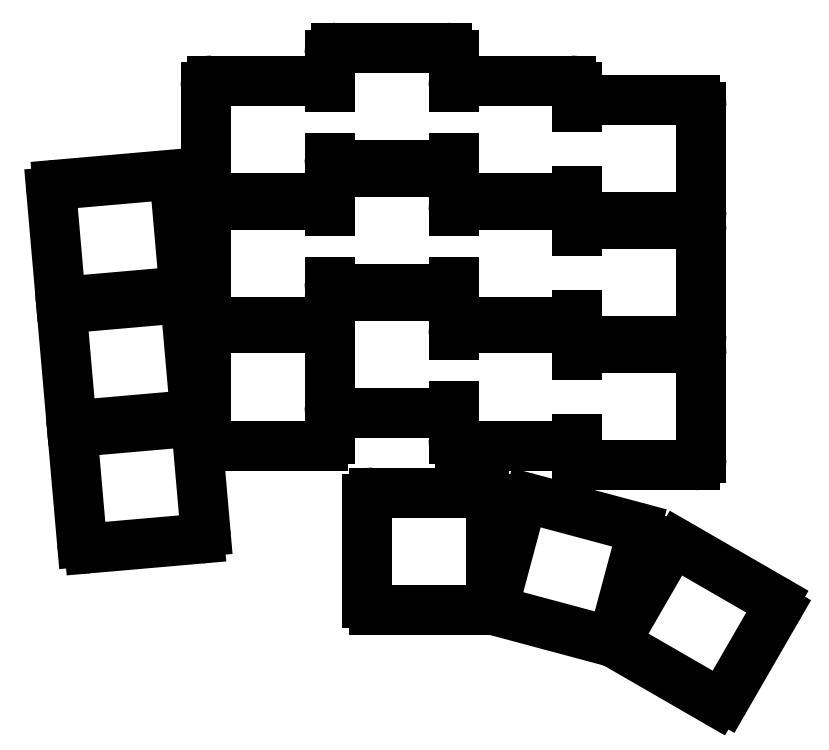
<metadata>
{"format":"dxf","ext":"dxf","renderer":"ezdxf+matplotlib","layout":"modelspace","background":"white","min_lineweight":24,"dpi":150}
</metadata>
<code>
0
SECTION
2
ENTITIES
0
LINE
8
0
10
10.7
20
-7.596
11
26.64
21
-6.202
0
ARC
8
0
10
26.55
20
-5.205
40
1
50
275
51
5
0
LINE
8
0
10
27.55
20
-5.118
11
26.24
21
9.825
0
ARC
8
0
10
25.25
20
9.738
40
1
50
5
51
95
0
LINE
8
0
10
25.16
20
10.73
11
9.221
21
9.339
0
ARC
8
0
10
9.308
20
8.343
40
1
50
95
51
185
0
LINE
8
0
10
8.312
20
8.256
11
9.619
21
-6.687
0
ARC
8
0
10
10.62
20
-6.6
40
1
50
185
51
275
0
LINE
8
0
10
9.134
20
10.34
11
25.07
21
11.73
0
ARC
8
0
10
24.99
20
12.73
40
1
50
275
51
5
0
LINE
8
0
10
25.98
20
12.81
11
24.67
21
27.76
0
ARC
8
0
10
23.68
20
27.67
40
1
50
5
51
95
0
LINE
8
0
10
23.59
20
28.67
11
7.652
21
27.27
0
ARC
8
0
10
7.739
20
26.27
40
1
50
95
51
185
0
LINE
8
0
10
6.743
20
26.19
11
8.051
21
11.24
0
ARC
8
0
10
9.047
20
11.33
40
1
50
185
51
275
0
LINE
8
0
10
7.565
20
28.27
11
23.5
21
29.66
0
ARC
8
0
10
23.42
20
30.66
40
1
50
275
51
5
0
LINE
8
0
10
24.41
20
30.74
11
23.11
21
45.69
0
ARC
8
0
10
22.11
20
45.6
40
1
50
5
51
95
0
LINE
8
0
10
22.02
20
46.6
11
6.084
21
45.2
0
ARC
8
0
10
6.171
20
44.21
40
1
50
95
51
185
0
LINE
8
0
10
5.174
20
44.12
11
6.482
21
29.18
0
ARC
8
0
10
7.478
20
29.26
40
1
50
185
51
275
0
LINE
8
0
10
28.56
20
7.32
11
44.56
21
7.32
0
ARC
8
0
10
44.56
20
8.32
40
1
50
270
51
360
0
LINE
8
0
10
45.56
20
8.32
11
45.56
21
23.32
0
ARC
8
0
10
44.56
20
23.32
40
1
50
0
51
90
0
LINE
8
0
10
44.56
20
24.32
11
28.56
21
24.32
0
ARC
8
0
10
28.56
20
23.32
40
1
50
90
51
180
0
LINE
8
0
10
27.56
20
23.32
11
27.56
21
8.32
0
ARC
8
0
10
28.56
20
8.32
40
1
50
180
51
270
0
LINE
8
0
10
28.56
20
25.32
11
44.56
21
25.32
0
ARC
8
0
10
44.56
20
26.32
40
1
50
270
51
360
0
LINE
8
0
10
45.56
20
28.08
11
45.56
21
31.08
0
ARC
8
0
10
44.56
20
41.32
40
1
50
0.02562
51
90
0
LINE
8
0
10
44.56
20
42.32
11
28.56
21
42.32
0
ARC
8
0
10
28.56
20
41.32
40
1
50
90
51
180
0
LINE
8
0
10
27.56
20
41.32
11
27.56
21
26.32
0
ARC
8
0
10
28.56
20
26.32
40
1
50
180
51
270
0
LINE
8
0
10
28.56
20
43.32
11
44.56
21
43.32
0
ARC
8
0
10
44.56
20
44.32
40
1
50
270
51
360
0
LINE
8
0
10
45.56
20
46.08
11
45.56
21
49.08
0
ARC
8
0
10
44.56
20
59.32
40
1
50
0
51
90
0
LINE
8
0
10
44.56
20
60.32
11
28.56
21
60.32
0
ARC
8
0
10
28.56
20
59.32
40
1
50
90
51
180
0
LINE
8
0
10
27.56
20
59.32
11
27.56
21
44.32
0
ARC
8
0
10
28.56
20
44.32
40
1
50
180
51
270
0
LINE
8
0
10
46.56
20
12.08
11
62.56
21
12.08
0
ARC
8
0
10
62.56
20
13.08
40
1
50
270
51
360
0
LINE
8
0
10
63.56
20
23.32
11
63.56
21
26.32
0
ARC
8
0
10
62.56
20
28.08
40
1
50
0.02562
51
90
0
LINE
8
0
10
62.56
20
29.08
11
46.56
21
29.08
0
ARC
8
0
10
46.56
20
28.08
40
1
50
90
51
180
0
LINE
8
0
10
45.56
20
26.32
11
45.56
21
13.08
0
ARC
8
0
10
46.56
20
13.08
40
1
50
180
51
270
0
LINE
8
0
10
46.56
20
30.08
11
62.56
21
30.08
0
ARC
8
0
10
62.56
20
31.08
40
1
50
270
51
360
0
LINE
8
0
10
63.56
20
41.32
11
63.56
21
44.32
0
ARC
8
0
10
62.56
20
46.08
40
1
50
0
51
90
0
LINE
8
0
10
62.56
20
47.08
11
46.56
21
47.08
0
ARC
8
0
10
46.56
20
46.08
40
1
50
90
51
180
0
LINE
8
0
10
45.56
20
44.32
11
45.56
21
41.32
0
ARC
8
0
10
46.56
20
31.08
40
1
50
180
51
270
0
LINE
8
0
10
46.56
20
48.08
11
62.56
21
48.08
0
ARC
8
0
10
62.56
20
49.08
40
1
50
270
51
360
0
LINE
8
0
10
63.56
20
59.32
11
63.56
21
64.08
0
ARC
8
0
10
62.56
20
64.08
40
1
50
0
51
90
0
LINE
8
0
10
62.56
20
65.08
11
46.56
21
65.08
0
ARC
8
0
10
46.56
20
64.08
40
1
50
90
51
180
0
LINE
8
0
10
45.56
20
64.08
11
45.56
21
59.32
0
ARC
8
0
10
46.56
20
49.08
40
1
50
180
51
270
0
LINE
8
0
10
64.56
20
7.32
11
80.56
21
7.32
0
ARC
8
0
10
80.56
20
8.32
40
1
50
270
51
360
0
LINE
8
0
10
81.56
20
20.46
11
81.56
21
23.32
0
ARC
8
0
10
80.56
20
23.32
40
1
50
0
51
90
0
LINE
8
0
10
80.56
20
24.32
11
64.56
21
24.32
0
ARC
8
0
10
64.56
20
23.32
40
1
50
90
51
180
0
LINE
8
0
10
63.56
20
13.08
11
63.56
21
8.32
0
ARC
8
0
10
64.56
20
8.32
40
1
50
180
51
270
0
LINE
8
0
10
64.56
20
25.32
11
80.56
21
25.32
0
ARC
8
0
10
80.56
20
26.32
40
1
50
270
51
360
0
LINE
8
0
10
81.56
20
38.46
11
81.56
21
41.32
0
ARC
8
0
10
80.56
20
41.32
40
1
50
0
51
90
0
LINE
8
0
10
80.56
20
42.32
11
64.56
21
42.32
0
ARC
8
0
10
64.56
20
41.32
40
1
50
90
51
180
0
LINE
8
0
10
63.56
20
31.08
11
63.56
21
28.08
0
ARC
8
0
10
64.56
20
26.32
40
1
50
180
51
270
0
LINE
8
0
10
64.56
20
43.32
11
80.56
21
43.32
0
ARC
8
0
10
80.56
20
44.32
40
1
50
270
51
360
0
LINE
8
0
10
81.56
20
56.46
11
81.56
21
59.32
0
ARC
8
0
10
80.56
20
59.32
40
1
50
0
51
90
0
LINE
8
0
10
80.56
20
60.32
11
64.56
21
60.32
0
ARC
8
0
10
64.56
20
59.32
40
1
50
90
51
180
0
LINE
8
0
10
63.56
20
49.08
11
63.56
21
46.08
0
ARC
8
0
10
64.56
20
44.32
40
1
50
180
51
270
0
LINE
8
0
10
82.56
20
4.462
11
98.56
21
4.462
0
ARC
8
0
10
98.56
20
5.462
40
1
50
270
51
360
0
LINE
8
0
10
99.56
20
5.462
11
99.56
21
20.46
0
ARC
8
0
10
98.56
20
20.46
40
1
50
0
51
90
0
LINE
8
0
10
98.56
20
21.46
11
82.56
21
21.46
0
ARC
8
0
10
82.56
20
20.46
40
1
50
90
51
180
0
LINE
8
0
10
81.56
20
8.32
11
81.56
21
5.462
0
ARC
8
0
10
82.56
20
5.462
40
1
50
180
51
270
0
LINE
8
0
10
82.56
20
22.46
11
98.56
21
22.46
0
ARC
8
0
10
98.56
20
23.46
40
1
50
270
51
360
0
LINE
8
0
10
99.56
20
23.46
11
99.56
21
38.46
0
ARC
8
0
10
98.56
20
38.46
40
1
50
0
51
90
0
LINE
8
0
10
98.56
20
39.46
11
82.56
21
39.46
0
ARC
8
0
10
82.56
20
38.46
40
1
50
90
51
180
0
LINE
8
0
10
81.56
20
26.32
11
81.56
21
23.46
0
ARC
8
0
10
82.56
20
23.46
40
1
50
180
51
270
0
LINE
8
0
10
82.56
20
40.46
11
98.56
21
40.46
0
ARC
8
0
10
98.56
20
41.46
40
1
50
270
51
360
0
LINE
8
0
10
99.56
20
41.46
11
99.56
21
56.46
0
ARC
8
0
10
98.56
20
56.46
40
1
50
0
51
90
0
LINE
8
0
10
98.56
20
57.46
11
82.56
21
57.46
0
ARC
8
0
10
82.56
20
56.46
40
1
50
90
51
180
0
LINE
8
0
10
81.56
20
44.32
11
81.56
21
41.46
0
ARC
8
0
10
82.56
20
41.46
40
1
50
180
51
270
0
LINE
8
0
10
51.99
20
-16.49
11
67.99
21
-16.49
0
ARC
8
0
10
67.99
20
-15.49
40
1
50
270
51
360
0
LINE
8
0
10
68.99
20
-15.49
11
68.99
21
-0.4929
0
ARC
8
0
10
67.99
20
-0.4929
40
1
50
0
51
90
0
LINE
8
0
10
67.99
20
0.5071
11
51.99
21
0.5071
0
ARC
8
0
10
51.99
20
-0.4929
40
1
50
90
51
180
0
LINE
8
0
10
50.99
20
-0.4929
11
50.99
21
-15.49
0
ARC
8
0
10
51.99
20
-15.49
40
1
50
180
51
270
0
LINE
8
0
10
70.21
20
-16.79
11
85.67
21
-20.93
0
ARC
8
0
10
85.93
20
-19.97
40
1
50
255
51
345
0
LINE
8
0
10
86.89
20
-20.23
11
90.78
21
-5.738
0
ARC
8
0
10
89.81
20
-5.479
40
1
50
345
51
75
0
LINE
8
0
10
90.07
20
-4.513
11
74.61
21
-0.3719
0
ARC
8
0
10
74.36
20
-1.338
40
1
50
75
51
165
0
LINE
8
0
10
73.39
20
-1.079
11
69.51
21
-15.57
0
ARC
8
0
10
70.47
20
-15.83
40
1
50
165
51
255
0
LINE
8
0
10
87.79
20
-21.81
11
101.6
21
-29.81
0
ARC
8
0
10
102.1
20
-28.95
40
1
50
240
51
330
0
LINE
8
0
10
103
20
-29.45
11
110.5
21
-16.46
0
ARC
8
0
10
109.6
20
-15.96
40
1
50
330
51
60
0
LINE
8
0
10
110.1
20
-15.09
11
96.29
21
-7.09
0
ARC
8
0
10
95.79
20
-7.956
40
1
50
60
51
150
0
LINE
8
0
10
94.93
20
-7.456
11
87.43
21
-20.45
0
ARC
8
0
10
88.29
20
-20.95
40
1
50
150
51
240
0
ENDSEC
0
EOF

</code>
